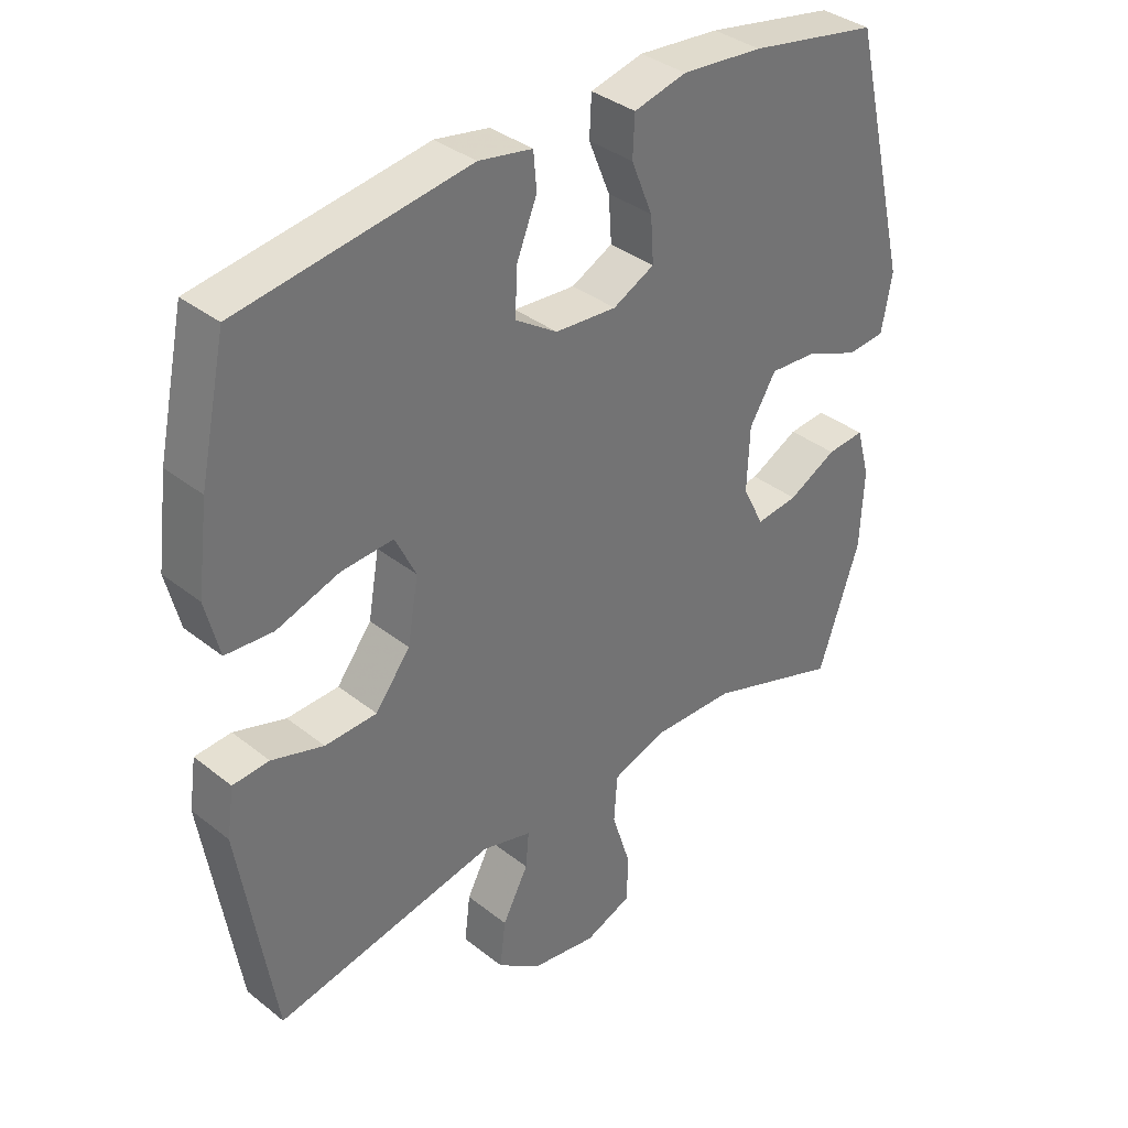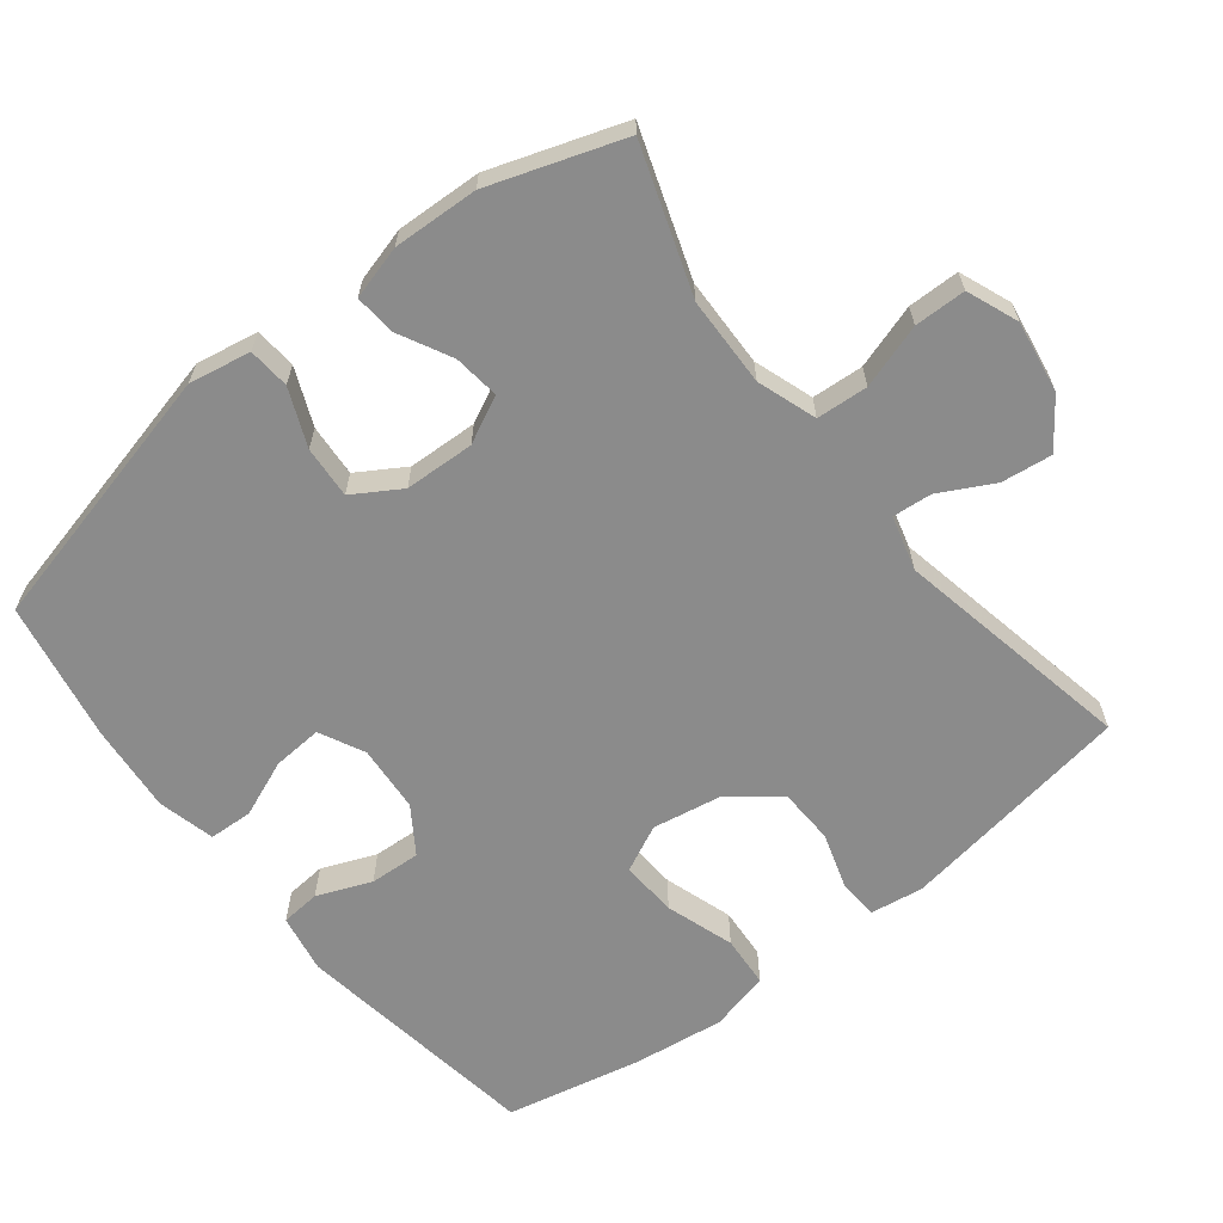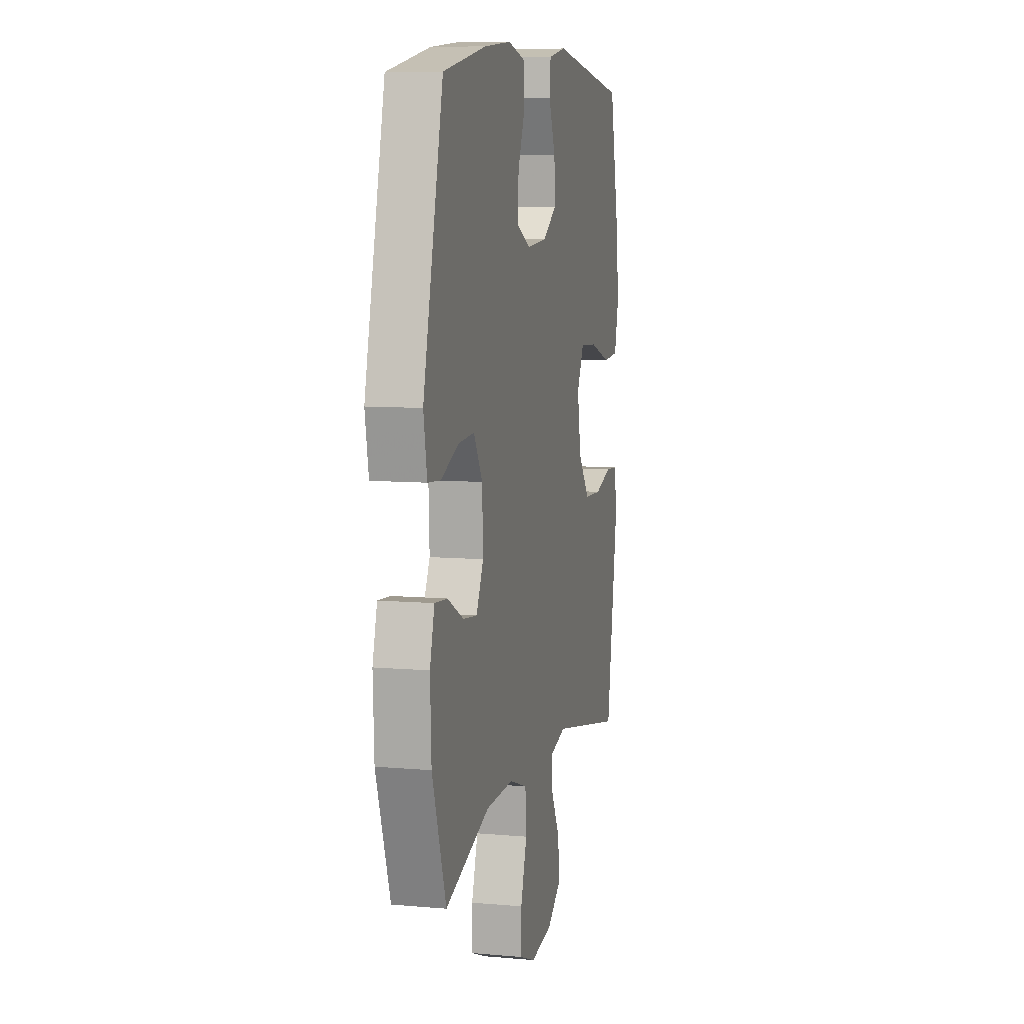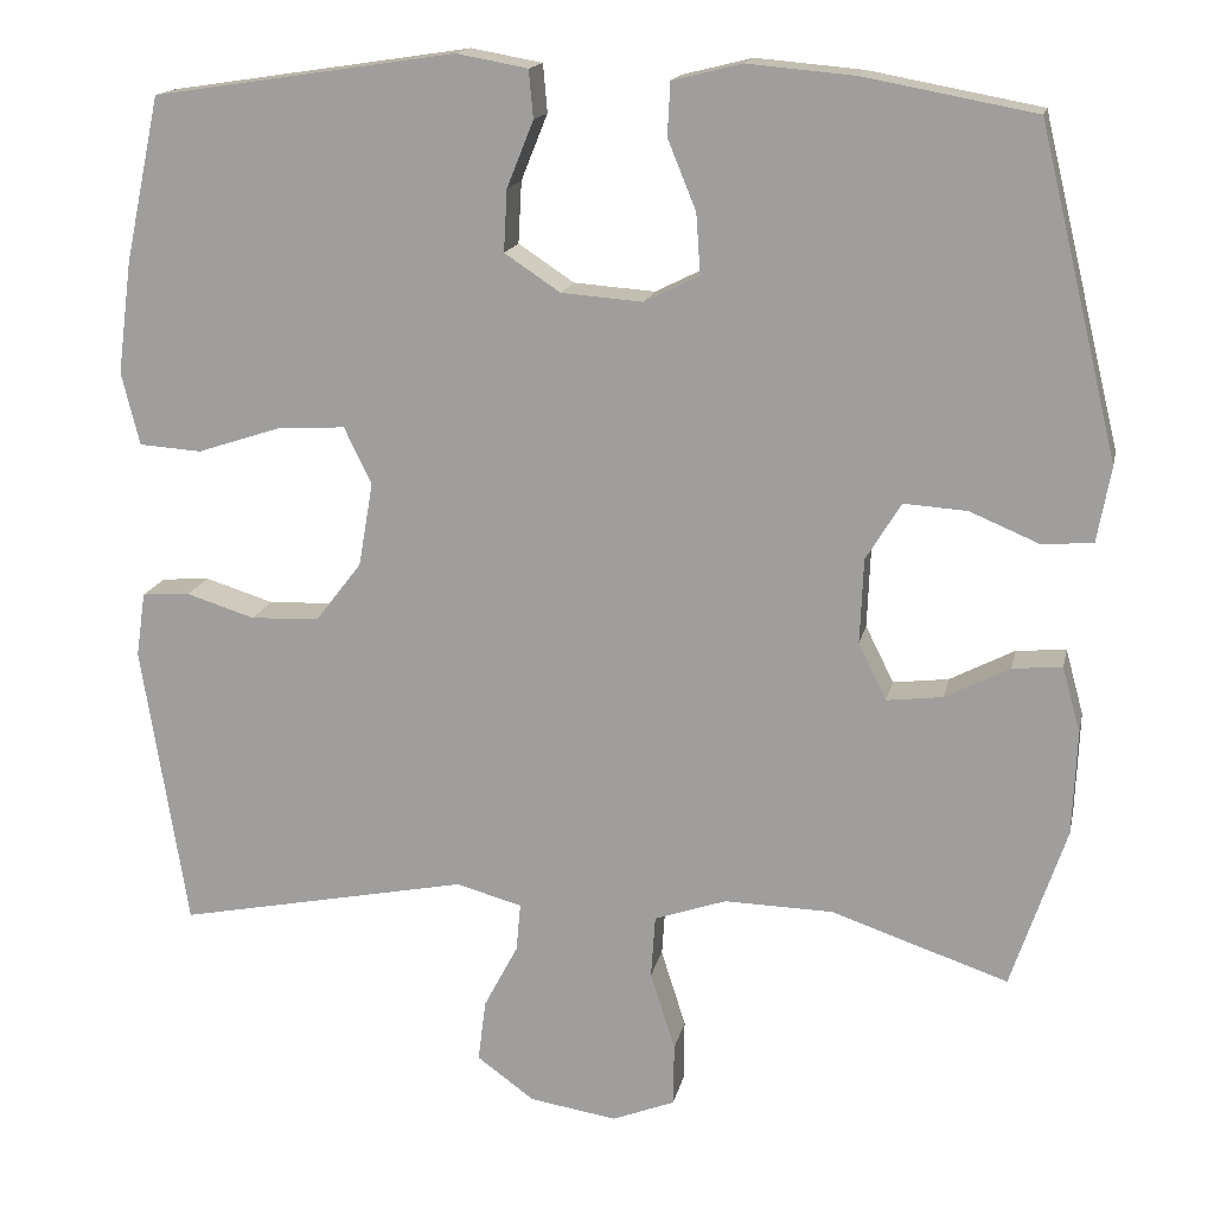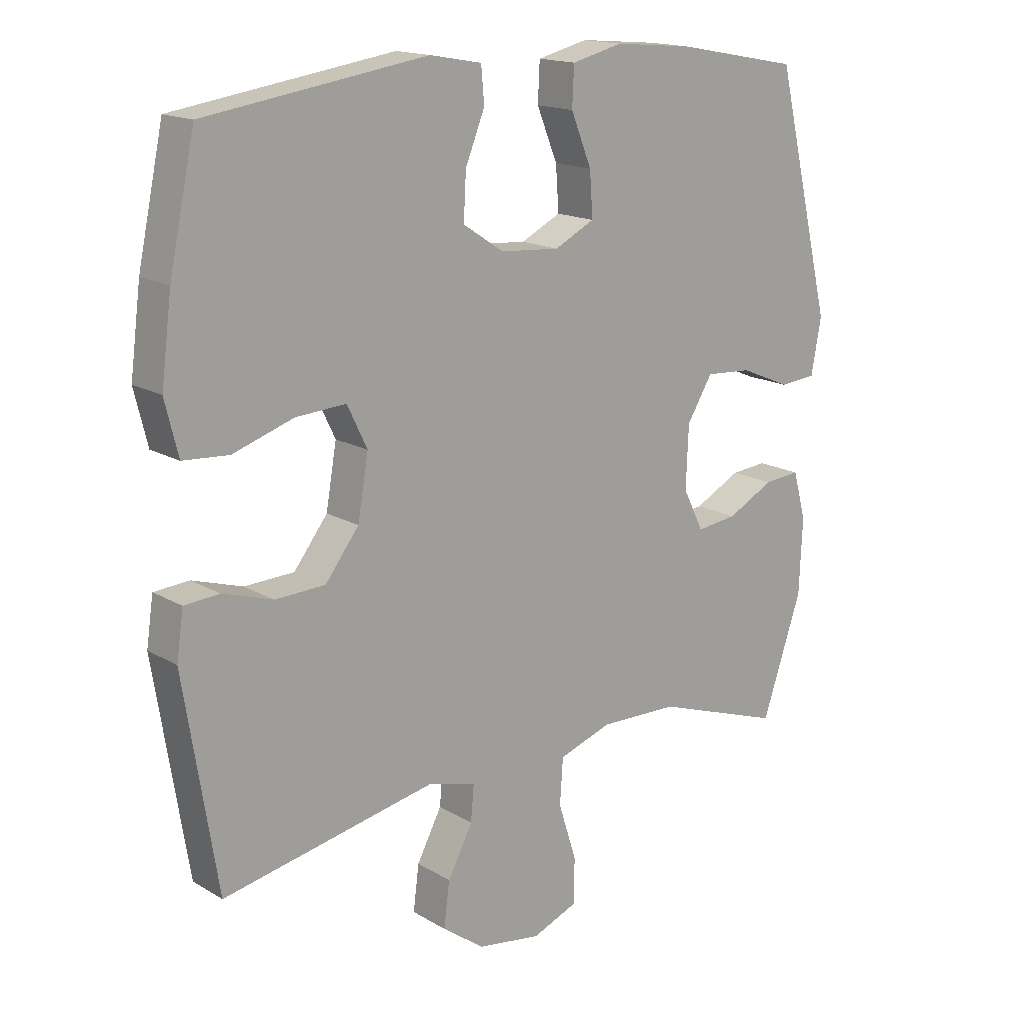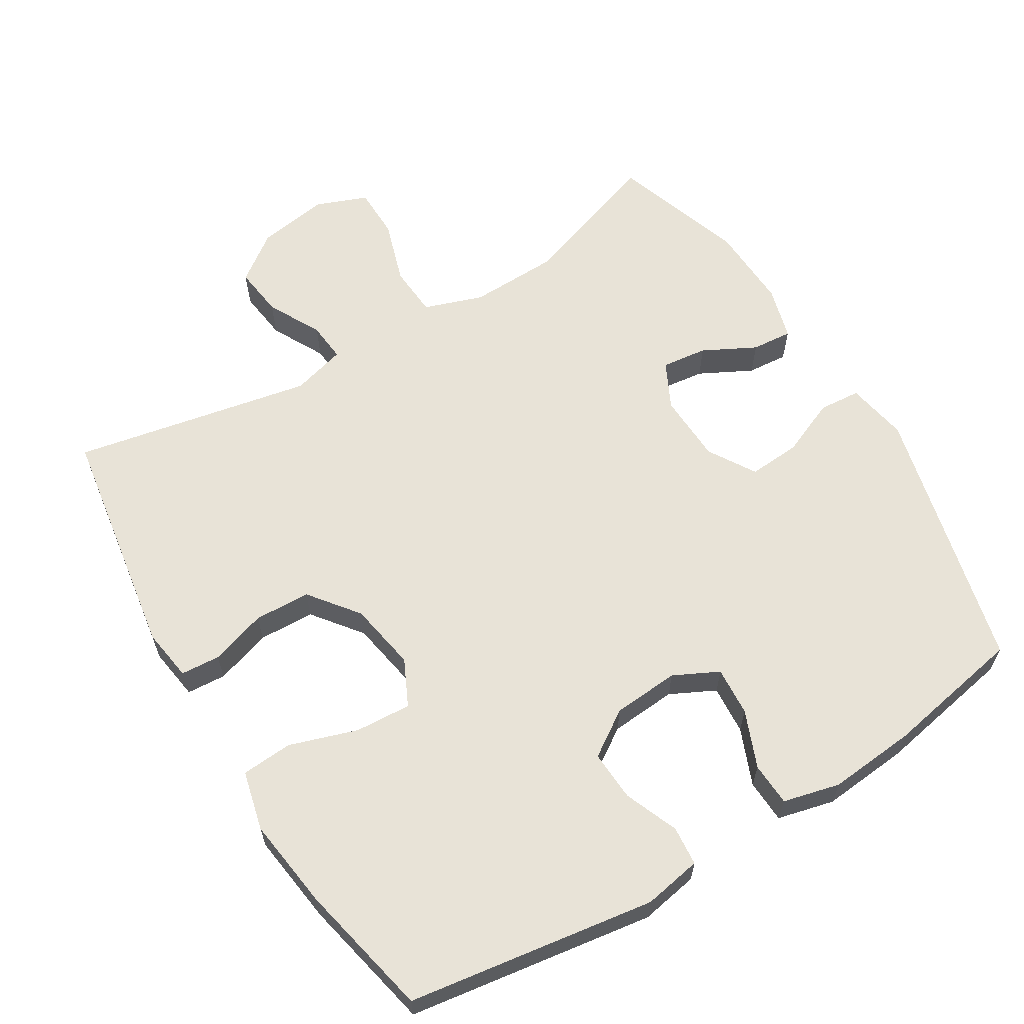
<metadata>
{"format":"obj","ext":"obj","renderer":"f3d","projection":"perspective","resolution":1024,"background":"white","views":[{"elev":36.2,"azim":-44.2,"up":"+Z"},{"elev":-63.8,"azim":128.1,"up":"+Y"},{"elev":8.5,"azim":103.6,"up":"+Z"},{"elev":16.0,"azim":11.8,"up":"+Z"},{"elev":16.3,"azim":-40.0,"up":"+Z"},{"elev":62.2,"azim":-31.4,"up":"+Y"}]}
</metadata>
<code>
v -0.5 0.07 0.5
v -0.147 0.07 0.553
v -0.064 0.07 0.538
v -0.059 0.07 0.482
v -0.09 0.07 0.405
v -0.094 0.07 0.333
v -0.029 0.07 0.29
v 0.066 0.07 0.283
v 0.13 0.07 0.315
v 0.125 0.07 0.385
v 0.092 0.07 0.466
v 0.095 0.07 0.528
v 0.176 0.07 0.548
v 0.301 0.07 0.537
v 0.5 0.07 0.5
v 0.592 0.07 0.12
v 0.576 0.07 0.032
v 0.517 0.07 0.027
v 0.436 0.07 0.061
v 0.362 0.07 0.066
v 0.321 0.07 -0.001
v 0.317 0.07 -0.1
v 0.35 0.07 -0.166
v 0.415 0.07 -0.158
v 0.49 0.07 -0.119
v 0.548 0.07 -0.114
v 0.569 0.07 -0.19
v 0.564 0.07 -0.311
v 0.5 0.07 -0.5
v 0.294 0.07 -0.43
v 0.167 0.07 -0.427
v 0.083 0.07 -0.456
v 0.078 0.07 -0.529
v 0.107 0.07 -0.62
v 0.106 0.07 -0.693
v 0.033 0.07 -0.722
v -0.069 0.07 -0.706
v -0.136 0.07 -0.657
v -0.127 0.07 -0.585
v -0.087 0.07 -0.509
v -0.082 0.07 -0.453
v -0.159 0.07 -0.432
v -0.5 0.07 -0.5
v -0.553 0.07 -0.167
v -0.542 0.07 -0.092
v -0.486 0.07 -0.088
v -0.406 0.07 -0.113
v -0.326 0.07 -0.11
v -0.272 0.07 -0.04
v -0.255 0.07 0.058
v -0.287 0.07 0.124
v -0.367 0.07 0.119
v -0.464 0.07 0.087
v -0.537 0.07 0.092
v -0.558 0.07 0.177
v -0.541 0.07 0.308
v -0.5 0 0.5
v -0.147 0 0.553
v -0.064 0 0.538
v -0.059 0 0.482
v -0.09 0 0.405
v -0.094 0 0.333
v -0.029 0 0.29
v 0.066 0 0.283
v 0.13 0 0.315
v 0.125 0 0.385
v 0.092 0 0.466
v 0.095 0 0.528
v 0.176 0 0.548
v 0.301 0 0.537
v 0.5 0 0.5
v 0.592 0 0.12
v 0.576 0 0.032
v 0.517 0 0.027
v 0.436 0 0.061
v 0.362 0 0.066
v 0.321 0 -0.001
v 0.317 0 -0.1
v 0.35 0 -0.166
v 0.415 0 -0.158
v 0.49 0 -0.119
v 0.548 0 -0.114
v 0.569 0 -0.19
v 0.564 0 -0.311
v 0.5 0 -0.5
v 0.294 0 -0.43
v 0.167 0 -0.427
v 0.083 0 -0.456
v 0.078 0 -0.529
v 0.107 0 -0.62
v 0.106 0 -0.693
v 0.033 0 -0.722
v -0.069 0 -0.706
v -0.136 0 -0.657
v -0.127 0 -0.585
v -0.087 0 -0.509
v -0.082 0 -0.453
v -0.159 0 -0.432
v -0.5 0 -0.5
v -0.553 0 -0.167
v -0.542 0 -0.092
v -0.486 0 -0.088
v -0.406 0 -0.113
v -0.326 0 -0.11
v -0.272 0 -0.04
v -0.255 0 0.058
v -0.287 0 0.124
v -0.367 0 0.119
v -0.464 0 0.087
v -0.537 0 0.092
v -0.558 0 0.177
v -0.541 0 0.308
f 52 53 54 55
f 51 52 55 56
f 44 45 46 47
f 42 43 44 47
f 41 42 47 48
f 37 38 39 40
f 37 40 41
f 36 37 41
f 33 34 35 36
f 32 33 36 41
f 31 32 41 48
f 27 28 29 30
f 24 25 26 27
f 23 24 27 30
f 22 23 30 31
f 16 17 18 19
f 16 19 20
f 15 16 20
f 14 15 20 21
f 10 11 12 13
f 9 10 13 14
f 2 3 4 5
f 2 5 6
f 51 56 1 2
f 50 51 2 6
f 49 50 6 7
f 22 31 48 49
f 22 49 7 8
f 9 14 21 22
f 8 9 22
f 111 110 109 108
f 112 111 108 107
f 103 102 101 100
f 103 100 99 98
f 104 103 98 97
f 96 95 94 93
f 97 96 93
f 97 93 92
f 92 91 90 89
f 97 92 89 88
f 104 97 88 87
f 86 85 84 83
f 83 82 81 80
f 86 83 80 79
f 87 86 79 78
f 75 74 73 72
f 76 75 72
f 76 72 71
f 77 76 71 70
f 69 68 67 66
f 70 69 66 65
f 61 60 59 58
f 62 61 58
f 58 57 112 107
f 62 58 107 106
f 63 62 106 105
f 105 104 87 78
f 64 63 105 78
f 78 77 70 65
f 78 65 64
f 1 57 58 2
f 2 58 59 3
f 3 59 60 4
f 4 60 61 5
f 5 61 62 6
f 6 62 63 7
f 7 63 64 8
f 8 64 65 9
f 9 65 66 10
f 10 66 67 11
f 11 67 68 12
f 12 68 69 13
f 13 69 70 14
f 14 70 71 15
f 15 71 72 16
f 16 72 73 17
f 17 73 74 18
f 18 74 75 19
f 19 75 76 20
f 20 76 77 21
f 21 77 78 22
f 22 78 79 23
f 23 79 80 24
f 24 80 81 25
f 25 81 82 26
f 26 82 83 27
f 27 83 84 28
f 28 84 85 29
f 29 85 86 30
f 30 86 87 31
f 31 87 88 32
f 32 88 89 33
f 33 89 90 34
f 34 90 91 35
f 35 91 92 36
f 36 92 93 37
f 37 93 94 38
f 38 94 95 39
f 39 95 96 40
f 40 96 97 41
f 41 97 98 42
f 42 98 99 43
f 43 99 100 44
f 44 100 101 45
f 45 101 102 46
f 46 102 103 47
f 47 103 104 48
f 48 104 105 49
f 49 105 106 50
f 50 106 107 51
f 51 107 108 52
f 52 108 109 53
f 53 109 110 54
f 54 110 111 55
f 55 111 112 56
f 56 112 57 1

</code>
